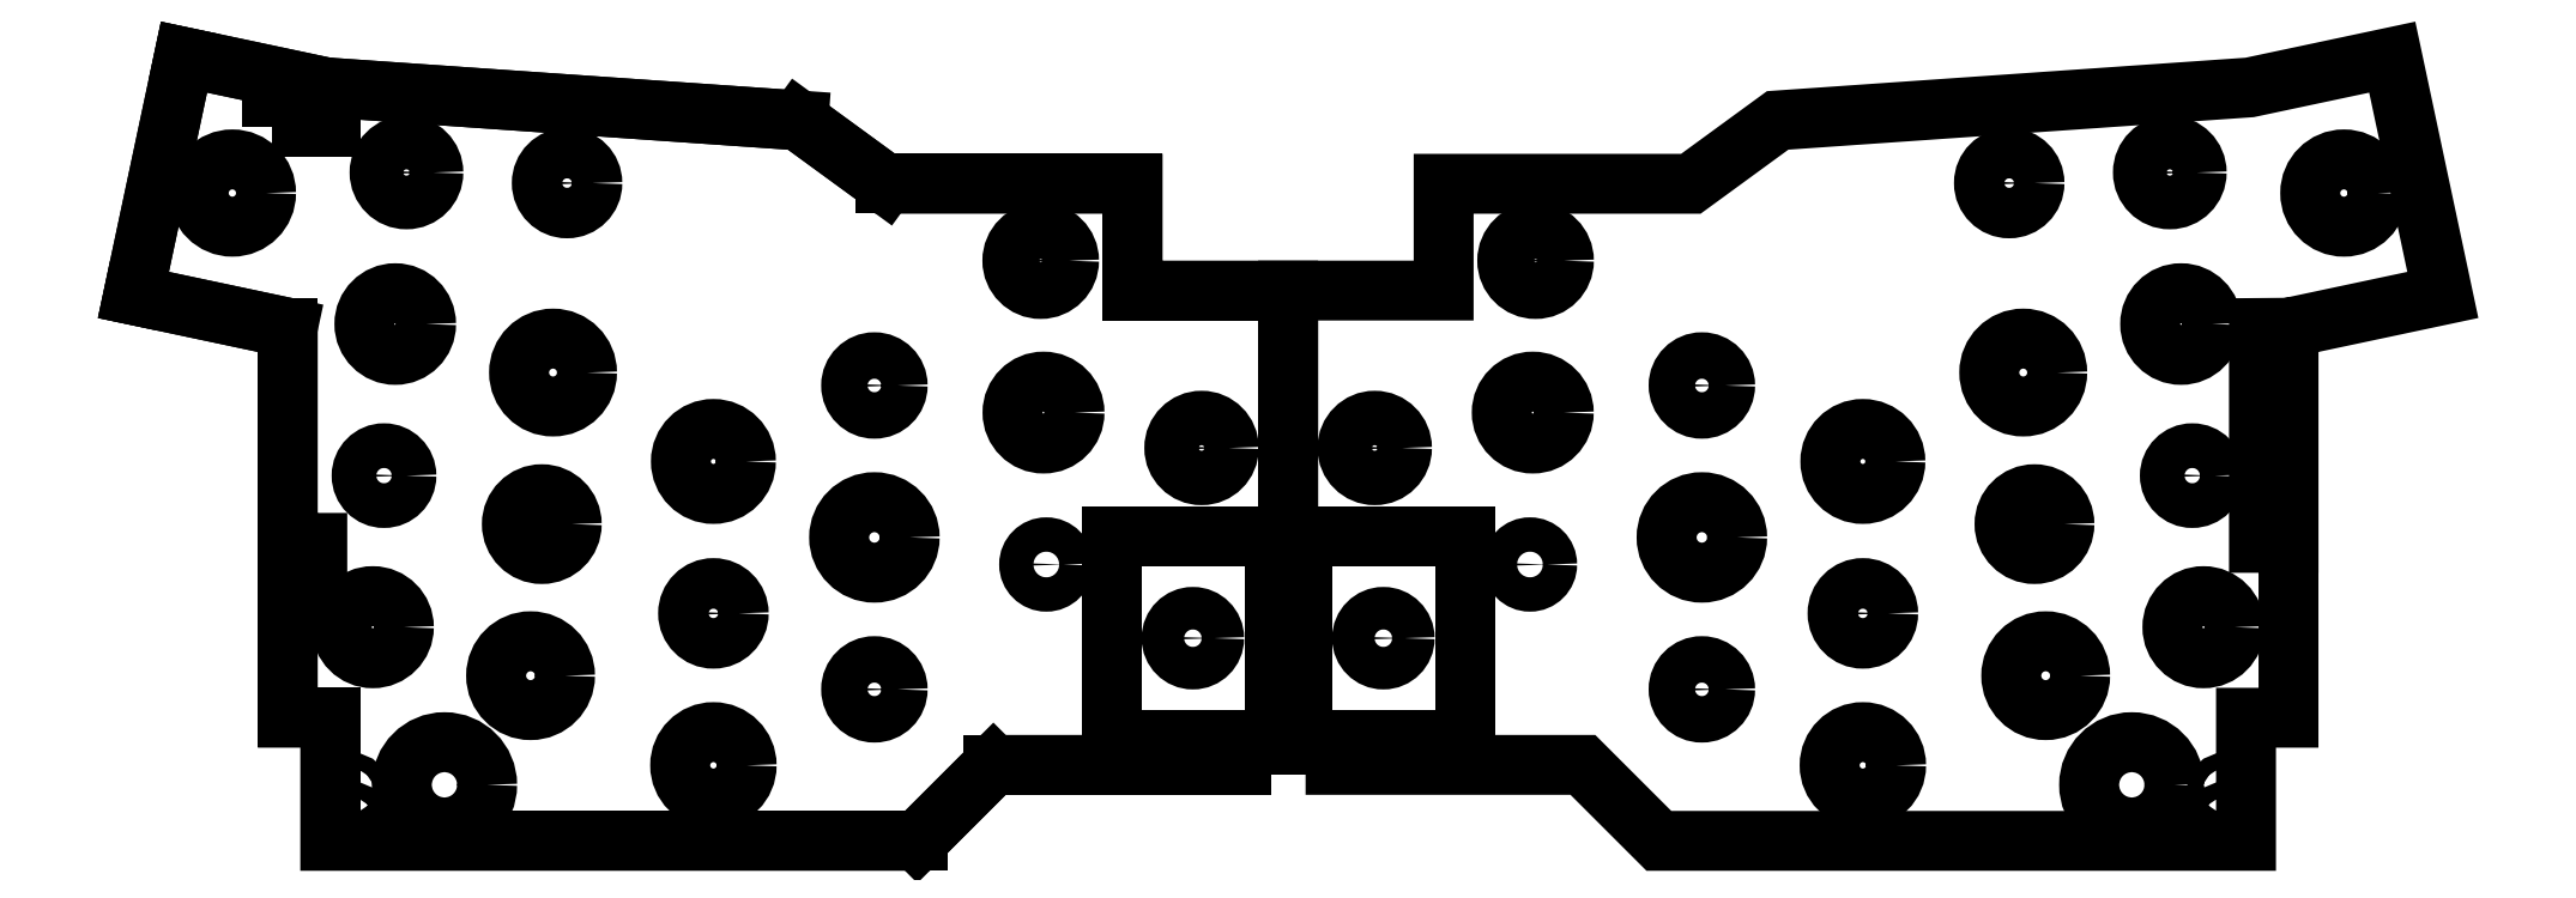
<metadata>
{"format":"dxf","ext":"dxf","renderer":"ezdxf+matplotlib","layout":"modelspace","background":"white","min_lineweight":24,"dpi":150}
</metadata>
<code>
0
SECTION
2
ENTITIES
0
POINT
8
0
10
-12.99
20
12.8
30
0
0
LINE
8
0
10
-7.639
20
8.55
30
0
11
-7.639
21
10.85
31
0
0
LINE
8
0
10
-7.639
20
10.85
30
0
11
-2.339
21
10.85
31
0
0
LINE
8
0
10
-2.339
20
10.85
30
0
11
-2.339
21
61.62
31
0
0
LINE
8
0
10
-2.339
20
61.62
30
0
11
-19.73
21
61.62
31
0
0
LINE
8
0
10
-19.73
20
61.62
30
0
11
-19.73
21
73.57
31
0
0
LINE
8
0
10
-19.73
20
73.57
30
0
11
-47.37
21
73.57
31
0
0
LINE
8
0
10
-47.37
20
73.57
30
0
11
-57.08
21
80.66
31
0
0
LINE
8
0
10
-57.08
20
80.66
30
0
11
-109.8
21
84.35
31
0
0
LINE
8
0
10
-109.8
20
84.35
30
0
11
-125.8
21
87.74
31
0
0
LINE
8
0
10
-125.8
20
87.74
30
0
11
-131.4
21
61.13
31
0
0
LINE
8
0
10
-131.4
20
61.13
30
0
11
-114.2
21
57.46
31
0
0
LINE
8
0
10
-114.2
20
57.46
30
0
11
-114.2
21
13.83
31
0
0
LINE
8
0
10
-114.2
20
13.83
30
0
11
-109.4
21
13.83
31
0
0
LINE
8
0
10
-109.4
20
13.83
30
0
11
-109.4
21
0.05
31
0
0
LINE
8
0
10
-109.4
20
0.05
30
0
11
-43.8
21
0.05
31
0
0
LINE
8
0
10
-43.8
20
0.05
30
0
11
-35.3
21
8.55
31
0
0
LINE
8
0
10
-35.3
20
8.55
30
0
11
-7.639
21
8.55
31
0
0
LWPOLYLINE
8
0
90
21
70
1
43
0
10
-19.73
20
61.62
10
-19.73
20
73.57
10
-47.37
20
73.57
10
-57.08
20
80.66
10
-109.8
20
84.35
10
-125.8
20
87.74
10
-131.4
20
61.13
10
-114.2
20
57.46
10
-114.2
20
33.39
10
-110.9
20
33.39
10
-110.9
20
26.79
10
-114.2
20
26.79
10
-114.2
20
13.83
10
-109.4
20
13.83
10
-109.4
20
0.05
10
-43.8
20
0.05
10
-35.3
20
8.55
10
-7.639
20
8.55
10
-7.639
20
10.85
10
-2.339
20
10.85
10
-2.339
20
61.62
0
LWPOLYLINE
8
0
90
4
70
1
43
0
10
-116
20
79.92
10
-116
20
83.52
10
-109.4
20
83.52
10
-109.4
20
79.92
0
CIRCLE
8
0
10
-104.7
20
23.96
30
0
40
3.475
210
0
220
0
230
1
0
CIRCLE
8
0
10
-103.4
20
40.91
30
0
40
2.503
210
0
220
0
230
1
0
CIRCLE
8
0
10
-102.2
20
57.87
30
0
40
3.449
210
0
220
0
230
1
0
CIRCLE
8
0
10
-100.9
20
74.83
30
0
40
3.005
210
0
220
0
230
1
0
CIRCLE
8
0
10
-120.4
20
72.53
30
0
40
3.766
210
0
220
0
230
1
0
CIRCLE
8
0
10
-82.96
20
73.65
30
0
40
2.825
210
0
220
0
230
1
0
CIRCLE
8
0
10
-84.53
20
52.45
30
0
40
3.8
210
0
220
0
230
1
0
CIRCLE
8
0
10
-85.79
20
35.49
30
0
40
3.347
210
0
220
0
230
1
0
CIRCLE
8
0
10
-87.04
20
18.53
30
0
40
3.853
210
0
220
0
230
1
0
CIRCLE
8
0
10
-66.6
20
8.5
30
0
40
3.716
210
0
220
0
230
1
0
CIRCLE
8
0
10
-66.6
20
25.5
30
0
40
2.83
210
0
220
0
230
1
0
CIRCLE
8
0
10
-66.6
20
42.5
30
0
40
3.635
210
0
220
0
230
1
0
CIRCLE
8
0
10
-48.6
20
34
30
0
40
3.945
210
0
220
0
230
1
0
CIRCLE
8
0
10
-48.6
20
17
30
0
40
2.6
210
0
220
0
230
1
0
CIRCLE
8
0
10
-48.6
20
51
30
0
40
2.6
210
0
220
0
230
1
0
CIRCLE
8
0
10
-29.69
20
47.97
30
0
40
3.466
210
0
220
0
230
1
0
CIRCLE
8
0
10
-29.38
20
30.97
30
0
40
1.922
210
0
220
0
230
1
0
CIRCLE
8
0
10
-30.01
20
64.97
30
0
40
3.169
210
0
220
0
230
1
0
CIRCLE
8
0
10
-12.02
20
44.01
30
0
40
3.047
210
0
220
0
230
1
0
LWPOLYLINE
8
0
90
4
70
1
43
0
10
-3.864
20
11.35
10
-22.11
20
11.35
10
-22.11
20
34.1
10
-3.864
20
34.1
0
CIRCLE
8
0
10
115.7
20
72.53
30
0
40
3.766
210
0
220
0
230
1
0
LWPOLYLINE
8
0
90
21
70
1
43
0
10
109.5
20
57.46
10
109.5
20
33.39
10
106.2
20
33.39
10
106.2
20
57.43
10
109.5
20
57.46
10
109.5
20
13.83
10
104.8
20
13.83
10
104.8
20
0.05
10
39.12
20
0.05
10
30.62
20
8.55
10
2.961
20
8.55
10
2.961
20
10.85
10
-2.339
20
10.85
10
-2.339
20
61.62
10
15.05
20
61.62
10
15.05
20
73.57
10
42.69
20
73.57
10
52.4
20
80.66
10
105.2
20
84.35
10
121.1
20
87.74
10
126.8
20
61.13
0
CIRCLE
8
0
10
100
20
23.96
30
0
40
3.475
210
0
220
0
230
1
0
CIRCLE
8
0
10
98.75
20
40.91
30
0
40
2.503
210
0
220
0
230
1
0
CIRCLE
8
0
10
97.5
20
57.87
30
0
40
3.449
210
0
220
0
230
1
0
CIRCLE
8
0
10
96.24
20
74.83
30
0
40
3.005
210
0
220
0
230
1
0
CIRCLE
8
0
10
78.28
20
73.65
30
0
40
2.825
210
0
220
0
230
1
0
CIRCLE
8
0
10
79.85
20
52.45
30
0
40
3.8
210
0
220
0
230
1
0
CIRCLE
8
0
10
81.11
20
35.49
30
0
40
3.347
210
0
220
0
230
1
0
CIRCLE
8
0
10
82.37
20
18.53
30
0
40
3.853
210
0
220
0
230
1
0
CIRCLE
8
0
10
61.92
20
8.5
30
0
40
3.716
210
0
220
0
230
1
0
CIRCLE
8
0
10
61.92
20
25.5
30
0
40
2.83
210
0
220
0
230
1
0
CIRCLE
8
0
10
61.92
20
42.5
30
0
40
3.635
210
0
220
0
230
1
0
CIRCLE
8
0
10
43.92
20
17
30
0
40
2.6
210
0
220
0
230
1
0
CIRCLE
8
0
10
43.92
20
34
30
0
40
3.945
210
0
220
0
230
1
0
CIRCLE
8
0
10
43.92
20
51
30
0
40
2.6
210
0
220
0
230
1
0
CIRCLE
8
0
10
25.01
20
47.97
30
0
40
3.466
210
0
220
0
230
1
0
CIRCLE
8
0
10
25.33
20
64.97
30
0
40
3.169
210
0
220
0
230
1
0
CIRCLE
8
0
10
24.7
20
30.97
30
0
40
1.922
210
0
220
0
230
1
0
CIRCLE
8
0
10
7.341
20
44.01
30
0
40
3.047
210
0
220
0
230
1
0
LWPOLYLINE
8
0
90
4
70
1
43
0
10
-0.8141
20
11.35
10
17.44
20
11.35
10
17.44
20
34.1
10
-0.8141
20
34.1
0
CIRCLE
8
0
10
-12.99
20
22.72
30
0
40
2.381
210
0
220
0
230
1
0
CIRCLE
8
0
10
8.311
20
22.72
30
0
40
2.381
210
0
220
0
230
1
0
CIRCLE
8
0
10
-96.67
20
6.32
30
0
40
4.77
210
0
220
0
230
1
0
CIRCLE
8
0
10
91.99
20
6.32
30
0
40
4.77
210
0
220
0
230
1
0
CIRCLE
8
0
10
-107.1
20
2.425
30
0
40
0.875
210
0
220
0
230
1
0
CIRCLE
8
0
10
-107.1
20
5.675
30
0
40
0.875
210
0
220
0
230
1
0
CIRCLE
8
0
10
102.4
20
2.425
30
0
40
0.875
210
0
220
0
230
1
0
CIRCLE
8
0
10
102.4
20
5.675
30
0
40
0.875
210
0
220
0
230
1
0
ENDSEC
0
EOF

</code>
